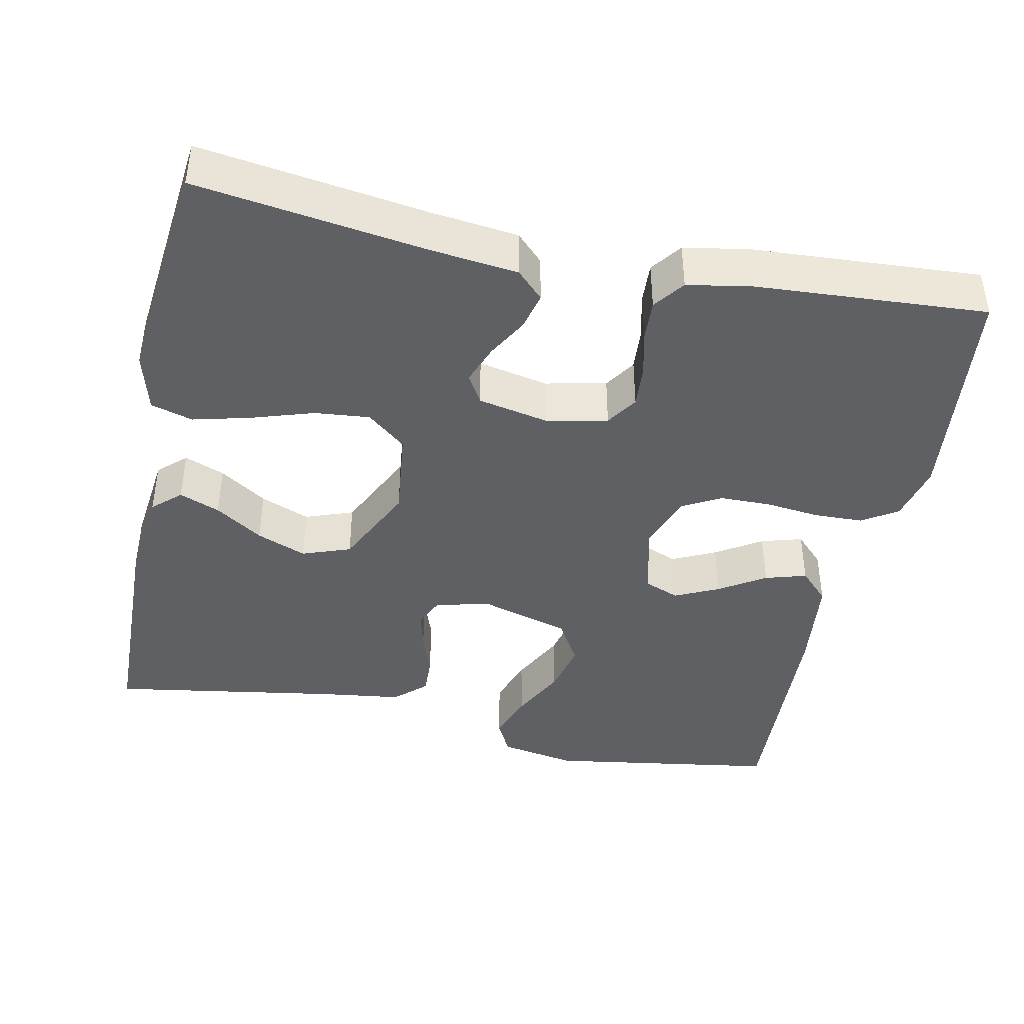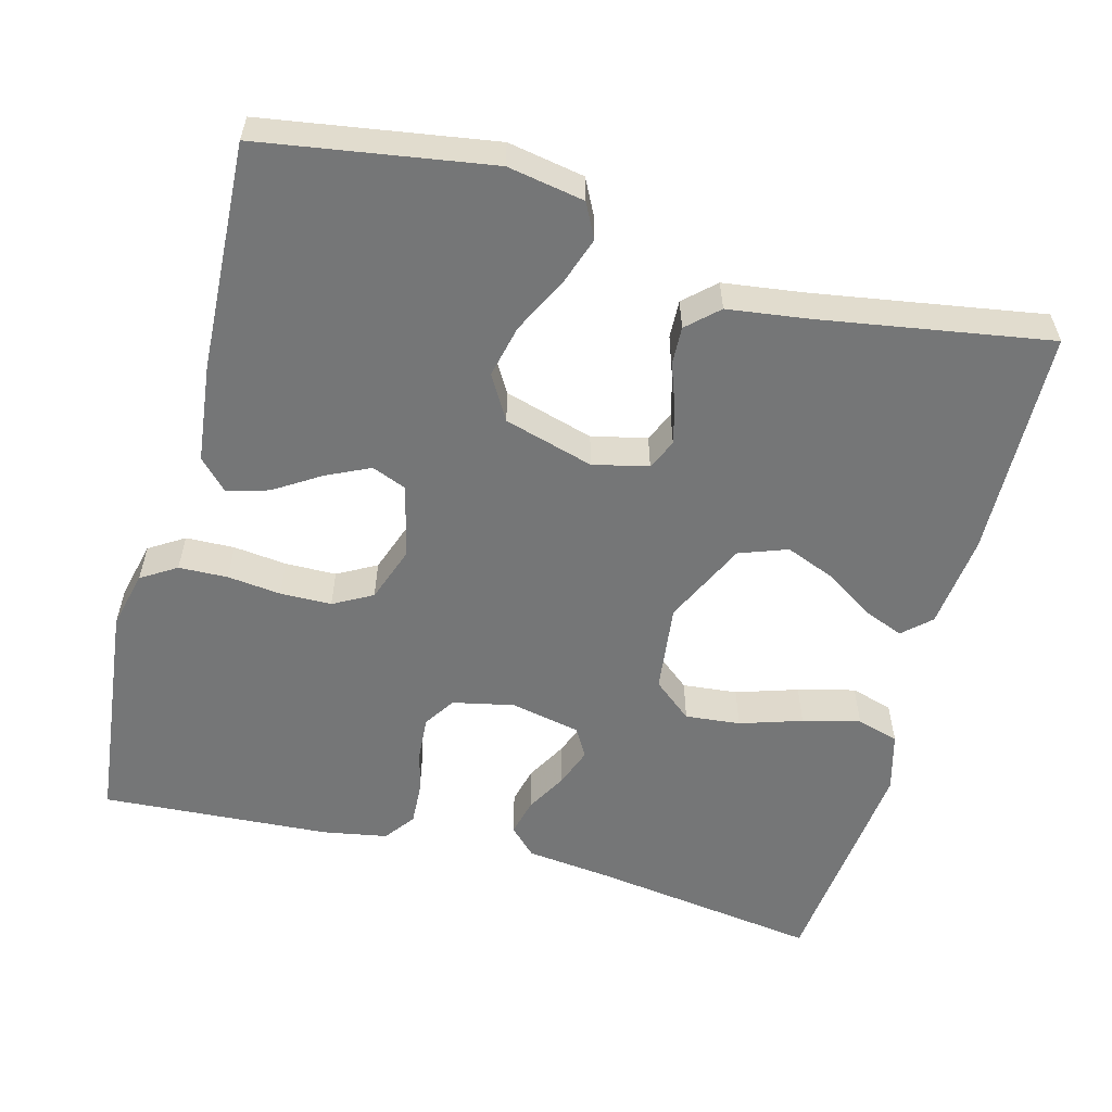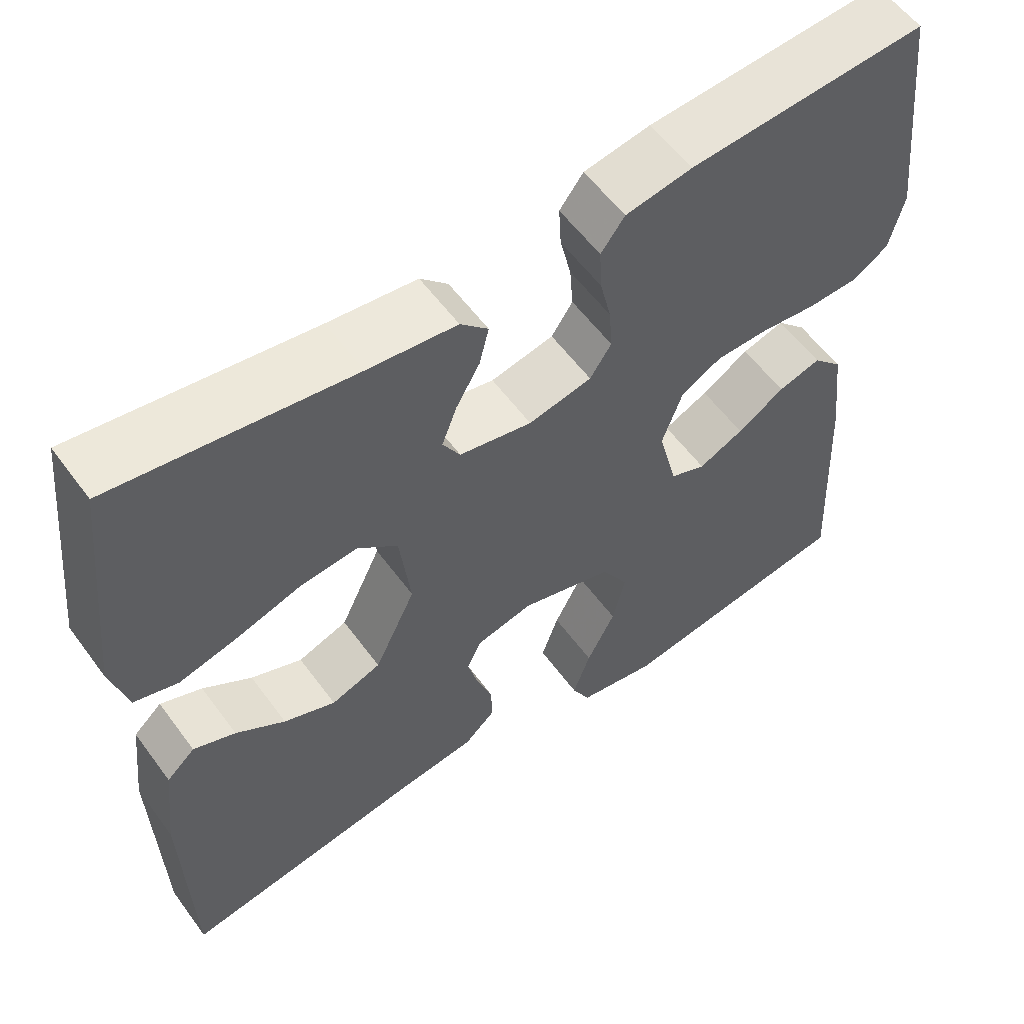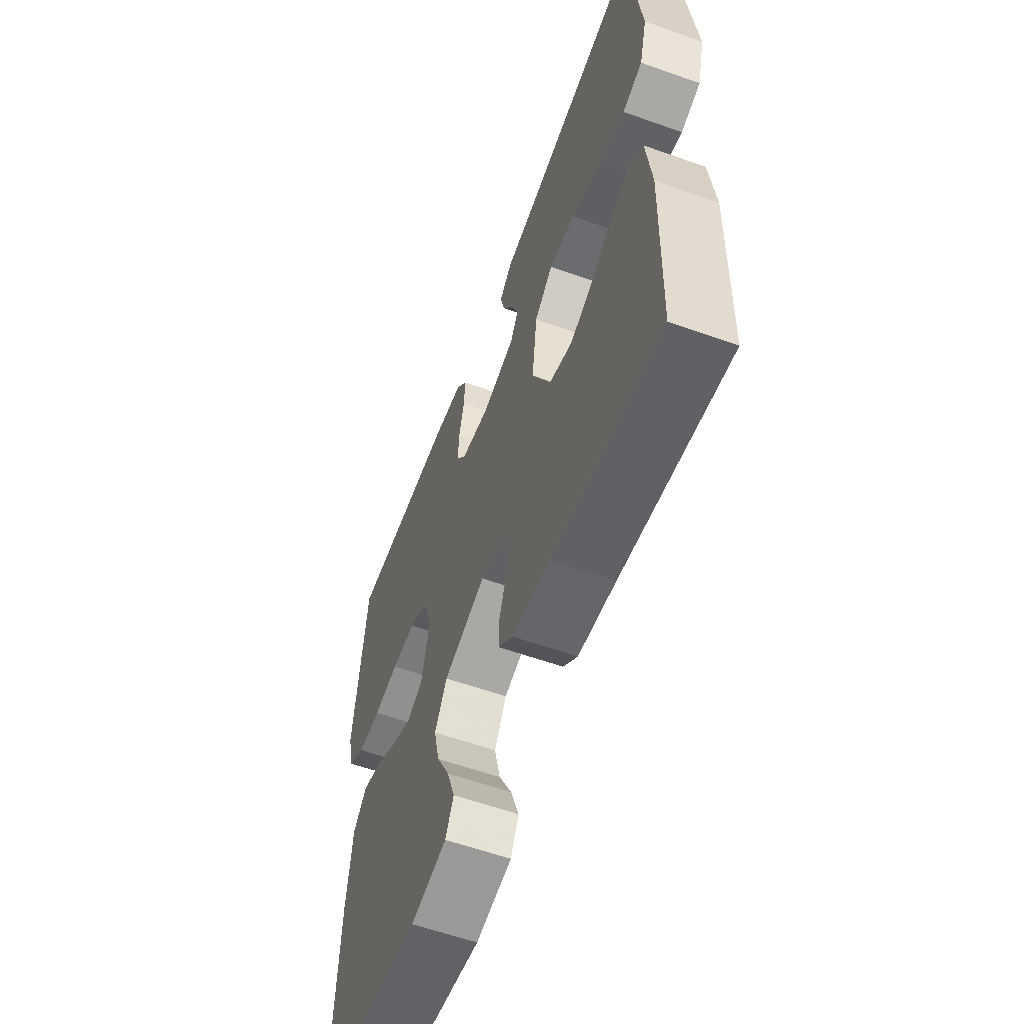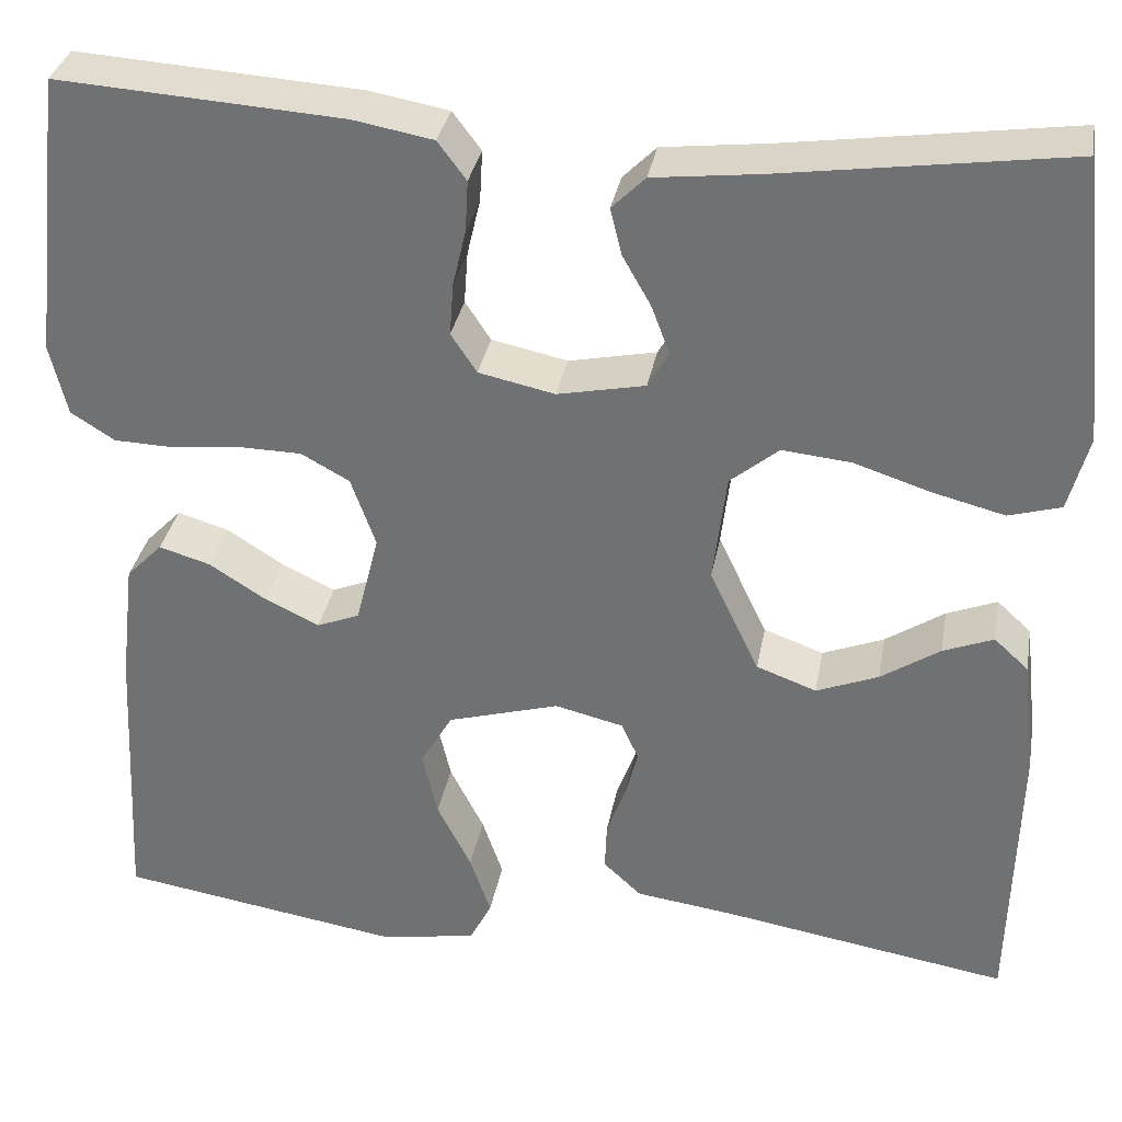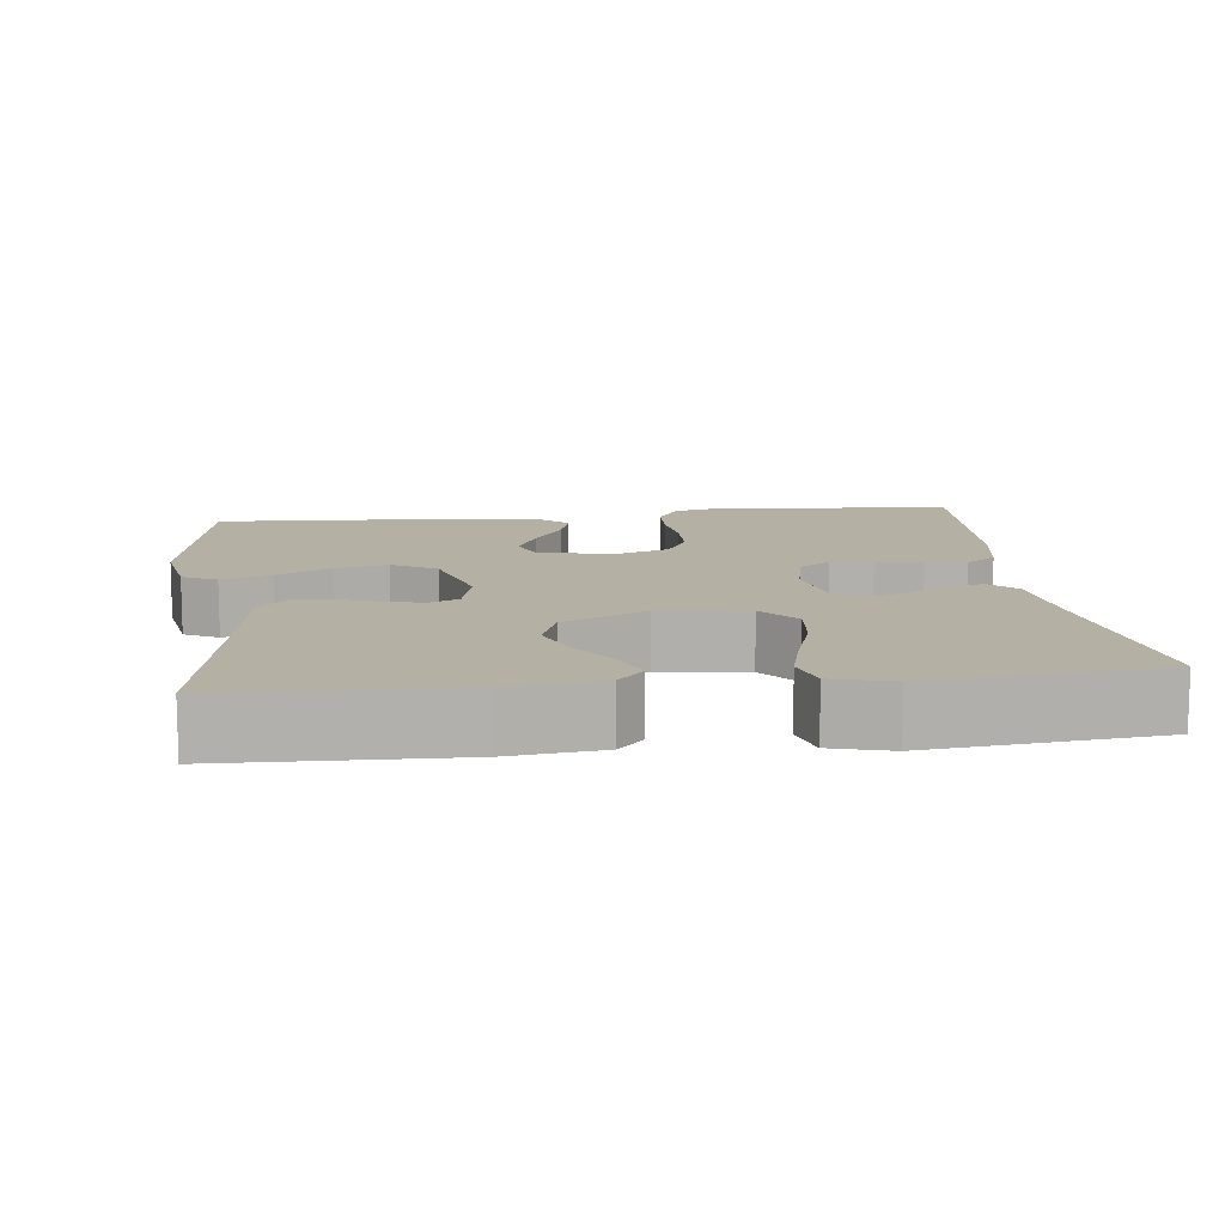
<metadata>
{"format":"obj","ext":"obj","renderer":"f3d","projection":"perspective","resolution":1024,"background":"white","views":[{"elev":-42.1,"azim":-11.8,"up":"+Y"},{"elev":-56.7,"azim":165.1,"up":"+Y"},{"elev":57.3,"azim":-35.9,"up":"+Z"},{"elev":-59.2,"azim":-110.1,"up":"+Z"},{"elev":33.2,"azim":-169.8,"up":"+Z"},{"elev":11.6,"azim":-96.6,"up":"+Y"}]}
</metadata>
<code>
v -0.5 0.07 0.5
v -0.2 0.07 0.457
v -0.088 0.07 0.444
v -0.053 0.07 0.409
v -0.065 0.07 0.36
v -0.095 0.07 0.307
v -0.114 0.07 0.256
v -0.092 0.07 0.218
v 0 0.07 0.199
v 0.08 0.07 0.216
v 0.107 0.07 0.257
v 0.103 0.07 0.312
v 0.089 0.07 0.372
v 0.086 0.07 0.426
v 0.116 0.07 0.466
v 0.2 0.07 0.481
v 0.5 0.07 0.5
v 0.534 0.07 0.2
v 0.516 0.07 0.125
v 0.47 0.07 0.096
v 0.406 0.07 0.094
v 0.336 0.07 0.102
v 0.269 0.07 0.101
v 0.218 0.07 0.073
v 0.192 0.07 0
v 0.216 0.07 -0.096
v 0.261 0.07 -0.114
v 0.318 0.07 -0.087
v 0.378 0.07 -0.049
v 0.432 0.07 -0.033
v 0.47 0.07 -0.072
v 0.485 0.07 -0.2
v 0.5 0.07 -0.5
v 0.2 0.07 -0.547
v 0.1 0.07 -0.529
v 0.077 0.07 -0.484
v 0.099 0.07 -0.42
v 0.135 0.07 -0.349
v 0.151 0.07 -0.28
v 0.117 0.07 -0.222
v 0 0.07 -0.188
v -0.072 0.07 -0.205
v -0.09 0.07 -0.244
v -0.077 0.07 -0.295
v -0.057 0.07 -0.35
v -0.055 0.07 -0.4
v -0.095 0.07 -0.437
v -0.2 0.07 -0.451
v -0.5 0.07 -0.5
v -0.508 0.07 -0.2
v -0.494 0.07 -0.077
v -0.458 0.07 -0.044
v -0.405 0.07 -0.065
v -0.343 0.07 -0.106
v -0.278 0.07 -0.132
v -0.215 0.07 -0.109
v -0.163 0.07 0
v -0.177 0.07 0.116
v -0.228 0.07 0.158
v -0.3 0.07 0.151
v -0.381 0.07 0.125
v -0.456 0.07 0.106
v -0.511 0.07 0.122
v -0.532 0.07 0.2
v -0.5 0 0.5
v -0.2 0 0.457
v -0.088 0 0.444
v -0.053 0 0.409
v -0.065 0 0.36
v -0.095 0 0.307
v -0.114 0 0.256
v -0.092 0 0.218
v 0 0 0.199
v 0.08 0 0.216
v 0.107 0 0.257
v 0.103 0 0.312
v 0.089 0 0.372
v 0.086 0 0.426
v 0.116 0 0.466
v 0.2 0 0.481
v 0.5 0 0.5
v 0.534 0 0.2
v 0.516 0 0.125
v 0.47 0 0.096
v 0.406 0 0.094
v 0.336 0 0.102
v 0.269 0 0.101
v 0.218 0 0.073
v 0.192 0 0
v 0.216 0 -0.096
v 0.261 0 -0.114
v 0.318 0 -0.087
v 0.378 0 -0.049
v 0.432 0 -0.033
v 0.47 0 -0.072
v 0.485 0 -0.2
v 0.5 0 -0.5
v 0.2 0 -0.547
v 0.1 0 -0.529
v 0.077 0 -0.484
v 0.099 0 -0.42
v 0.135 0 -0.349
v 0.151 0 -0.28
v 0.117 0 -0.222
v 0 0 -0.188
v -0.072 0 -0.205
v -0.09 0 -0.244
v -0.077 0 -0.295
v -0.057 0 -0.35
v -0.055 0 -0.4
v -0.095 0 -0.437
v -0.2 0 -0.451
v -0.5 0 -0.5
v -0.508 0 -0.2
v -0.494 0 -0.077
v -0.458 0 -0.044
v -0.405 0 -0.065
v -0.343 0 -0.106
v -0.278 0 -0.132
v -0.215 0 -0.109
v -0.163 0 0
v -0.177 0 0.116
v -0.228 0 0.158
v -0.3 0 0.151
v -0.381 0 0.125
v -0.456 0 0.106
v -0.511 0 0.122
v -0.532 0 0.2
f 64 1 2
f 63 64 2
f 62 63 2
f 61 62 2
f 60 61 2
f 4 5 6
f 3 4 6
f 2 3 6
f 60 2 6
f 59 60 6
f 58 59 6 7
f 57 58 7 8
f 52 53 54
f 51 52 54
f 50 51 54
f 49 50 54
f 48 49 54
f 48 54 55
f 47 48 55
f 46 47 55
f 45 46 55
f 44 45 55
f 43 44 55 56
f 36 37 38
f 35 36 38
f 34 35 38
f 33 34 38
f 32 33 38
f 31 32 38
f 30 31 38
f 29 30 38
f 28 29 38
f 27 28 38 39
f 26 27 39 40
f 20 21 22
f 19 20 22
f 18 19 22
f 17 18 22
f 16 17 22
f 15 16 22
f 14 15 22
f 13 14 22
f 12 13 22
f 11 12 22 23
f 10 11 23 24
f 57 8 9
f 57 9 10
f 56 57 10
f 43 56 10
f 42 43 10
f 25 26 40 41
f 25 41 42
f 24 25 42
f 10 24 42
f 66 65 128
f 66 128 127
f 66 127 126
f 66 126 125
f 66 125 124
f 70 69 68
f 70 68 67
f 70 67 66
f 70 66 124
f 70 124 123
f 71 70 123 122
f 72 71 122 121
f 118 117 116
f 118 116 115
f 118 115 114
f 118 114 113
f 118 113 112
f 119 118 112
f 119 112 111
f 119 111 110
f 119 110 109
f 119 109 108
f 120 119 108 107
f 102 101 100
f 102 100 99
f 102 99 98
f 102 98 97
f 102 97 96
f 102 96 95
f 102 95 94
f 102 94 93
f 102 93 92
f 103 102 92 91
f 104 103 91 90
f 86 85 84
f 86 84 83
f 86 83 82
f 86 82 81
f 86 81 80
f 86 80 79
f 86 79 78
f 86 78 77
f 86 77 76
f 87 86 76 75
f 88 87 75 74
f 73 72 121
f 74 73 121
f 74 121 120
f 74 120 107
f 74 107 106
f 105 104 90 89
f 106 105 89
f 106 89 88
f 106 88 74
f 1 65 66 2
f 2 66 67 3
f 3 67 68 4
f 4 68 69 5
f 5 69 70 6
f 6 70 71 7
f 7 71 72 8
f 8 72 73 9
f 9 73 74 10
f 10 74 75 11
f 11 75 76 12
f 12 76 77 13
f 13 77 78 14
f 14 78 79 15
f 15 79 80 16
f 16 80 81 17
f 17 81 82 18
f 18 82 83 19
f 19 83 84 20
f 20 84 85 21
f 21 85 86 22
f 22 86 87 23
f 23 87 88 24
f 24 88 89 25
f 25 89 90 26
f 26 90 91 27
f 27 91 92 28
f 28 92 93 29
f 29 93 94 30
f 30 94 95 31
f 31 95 96 32
f 32 96 97 33
f 33 97 98 34
f 34 98 99 35
f 35 99 100 36
f 36 100 101 37
f 37 101 102 38
f 38 102 103 39
f 39 103 104 40
f 40 104 105 41
f 41 105 106 42
f 42 106 107 43
f 43 107 108 44
f 44 108 109 45
f 45 109 110 46
f 46 110 111 47
f 47 111 112 48
f 48 112 113 49
f 49 113 114 50
f 50 114 115 51
f 51 115 116 52
f 52 116 117 53
f 53 117 118 54
f 54 118 119 55
f 55 119 120 56
f 56 120 121 57
f 57 121 122 58
f 58 122 123 59
f 59 123 124 60
f 60 124 125 61
f 61 125 126 62
f 62 126 127 63
f 63 127 128 64
f 64 128 65 1

</code>
